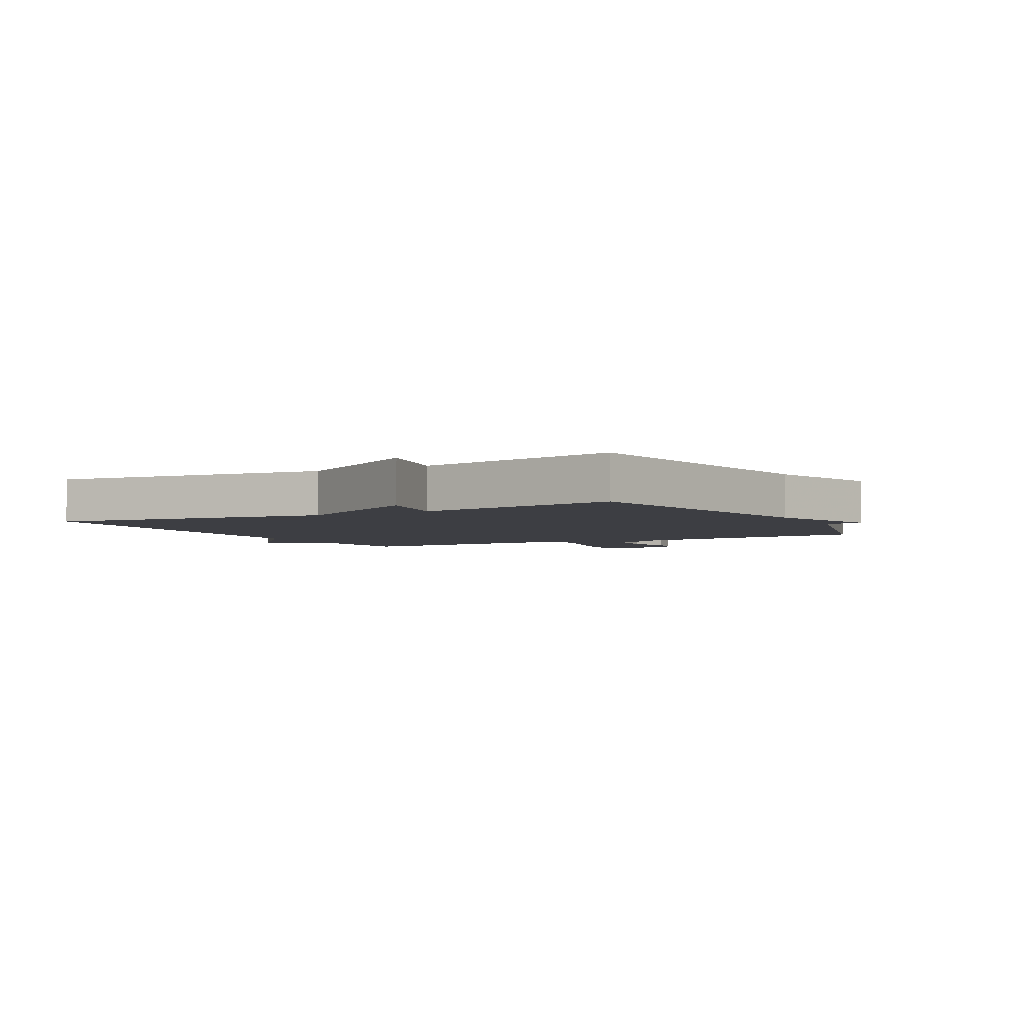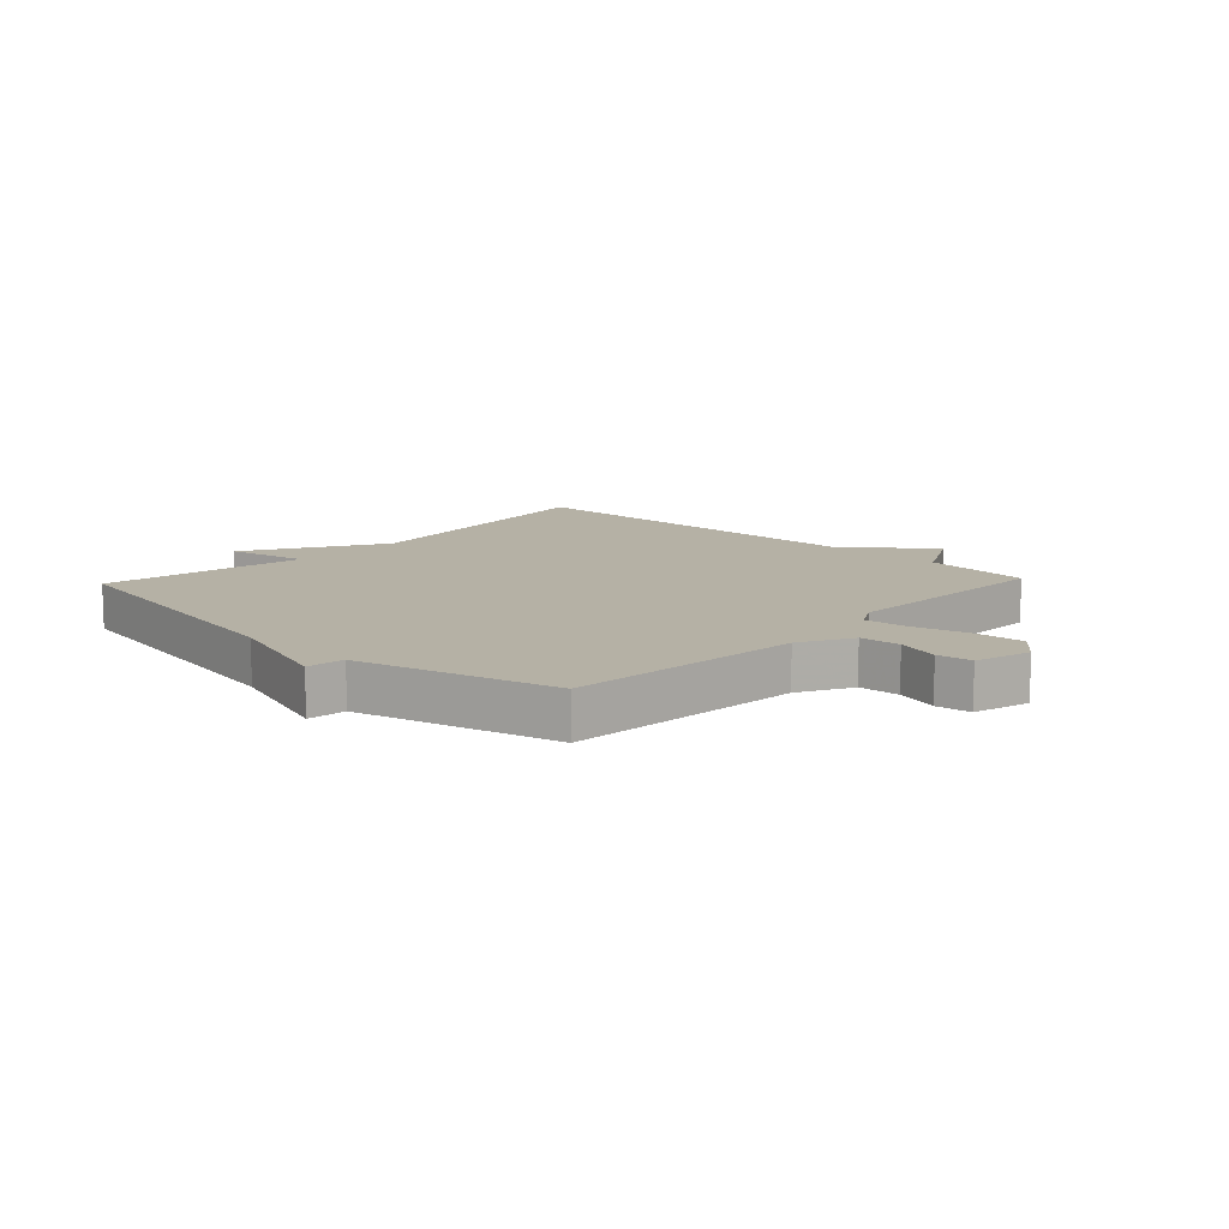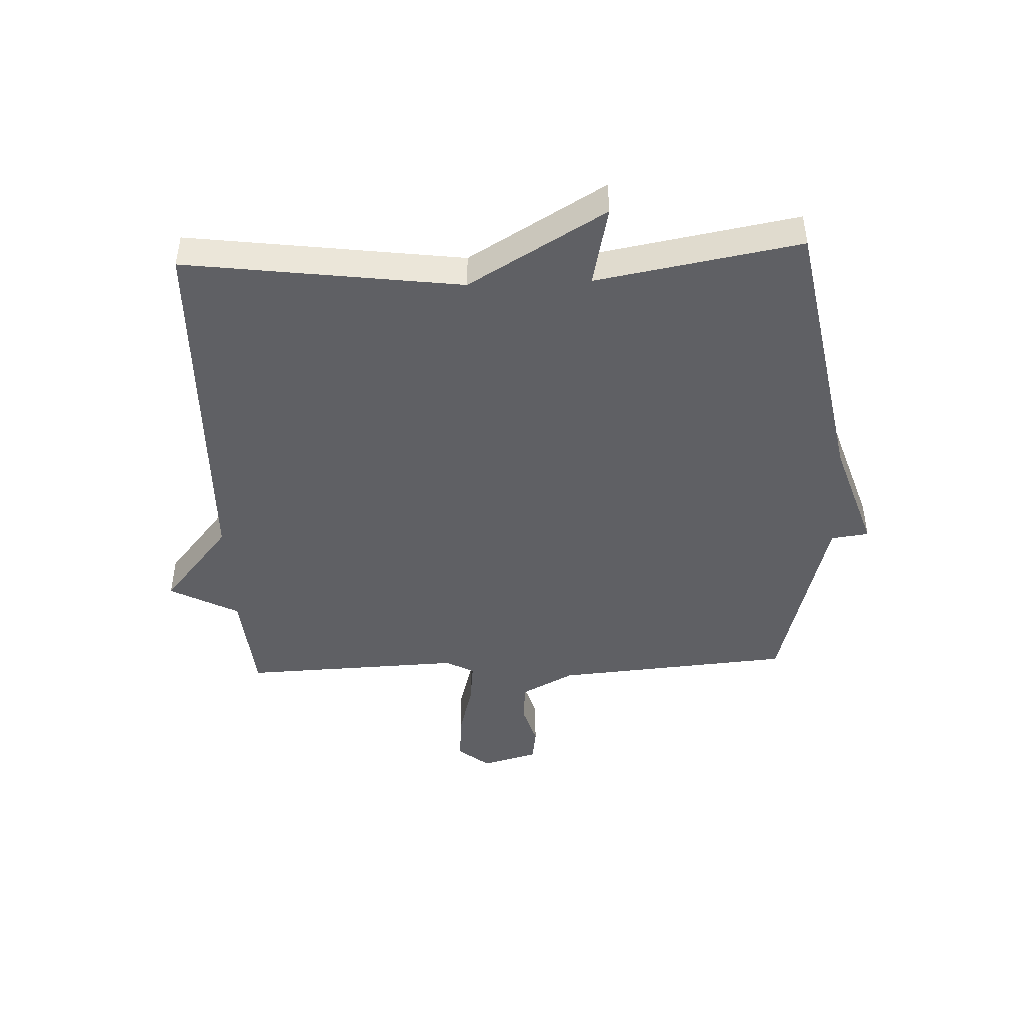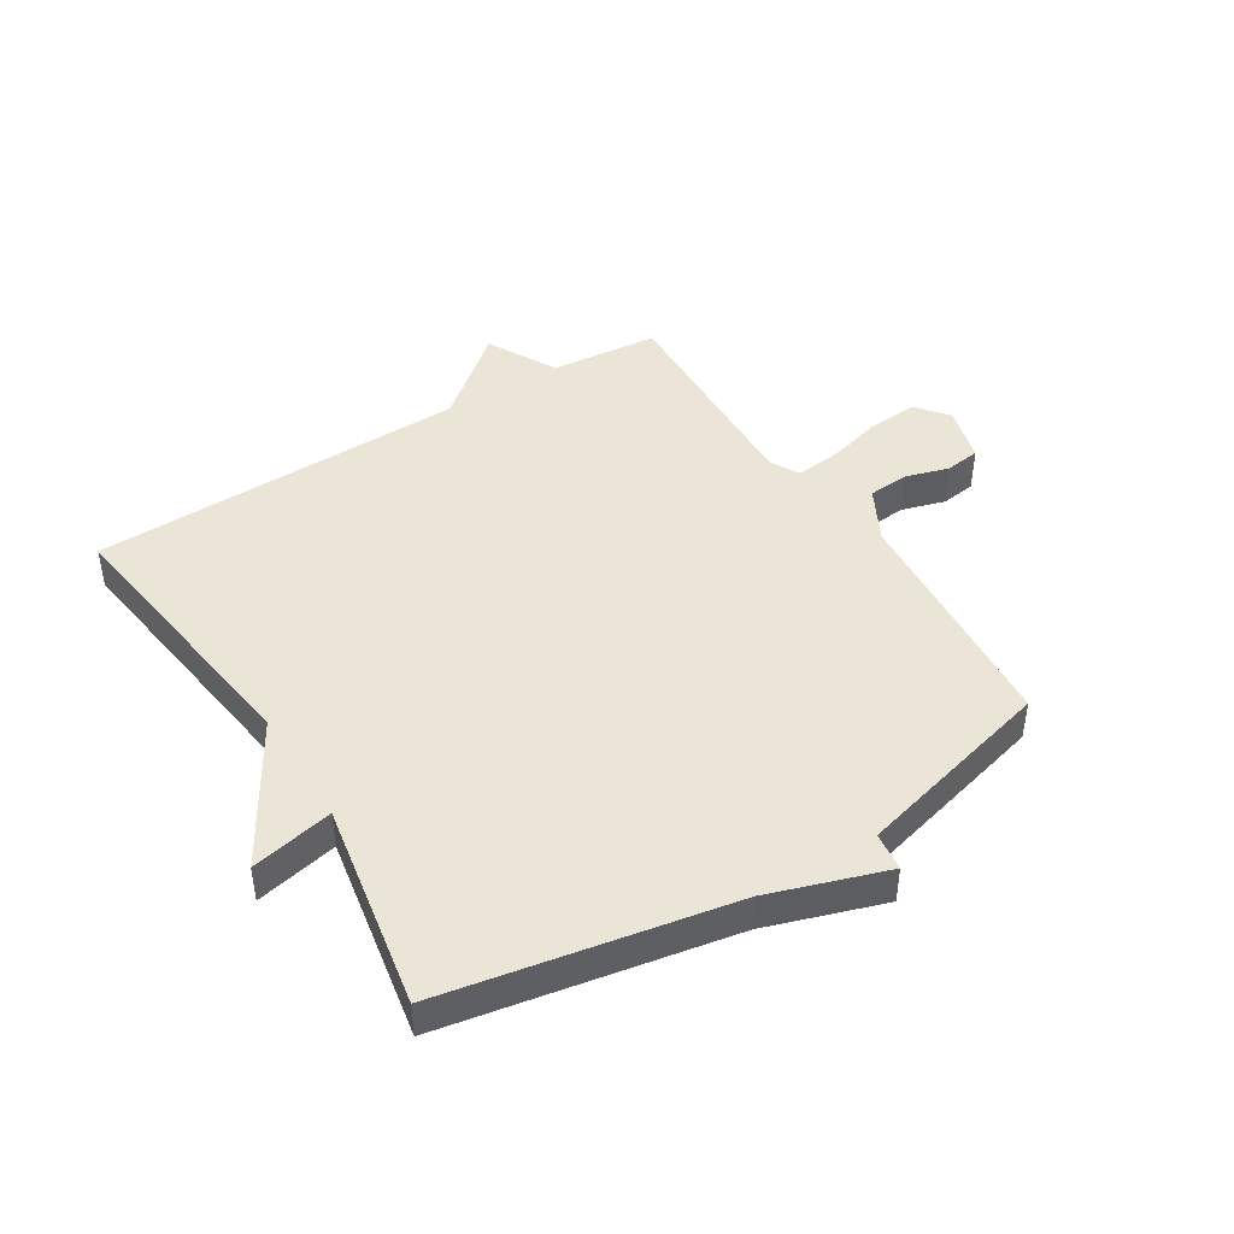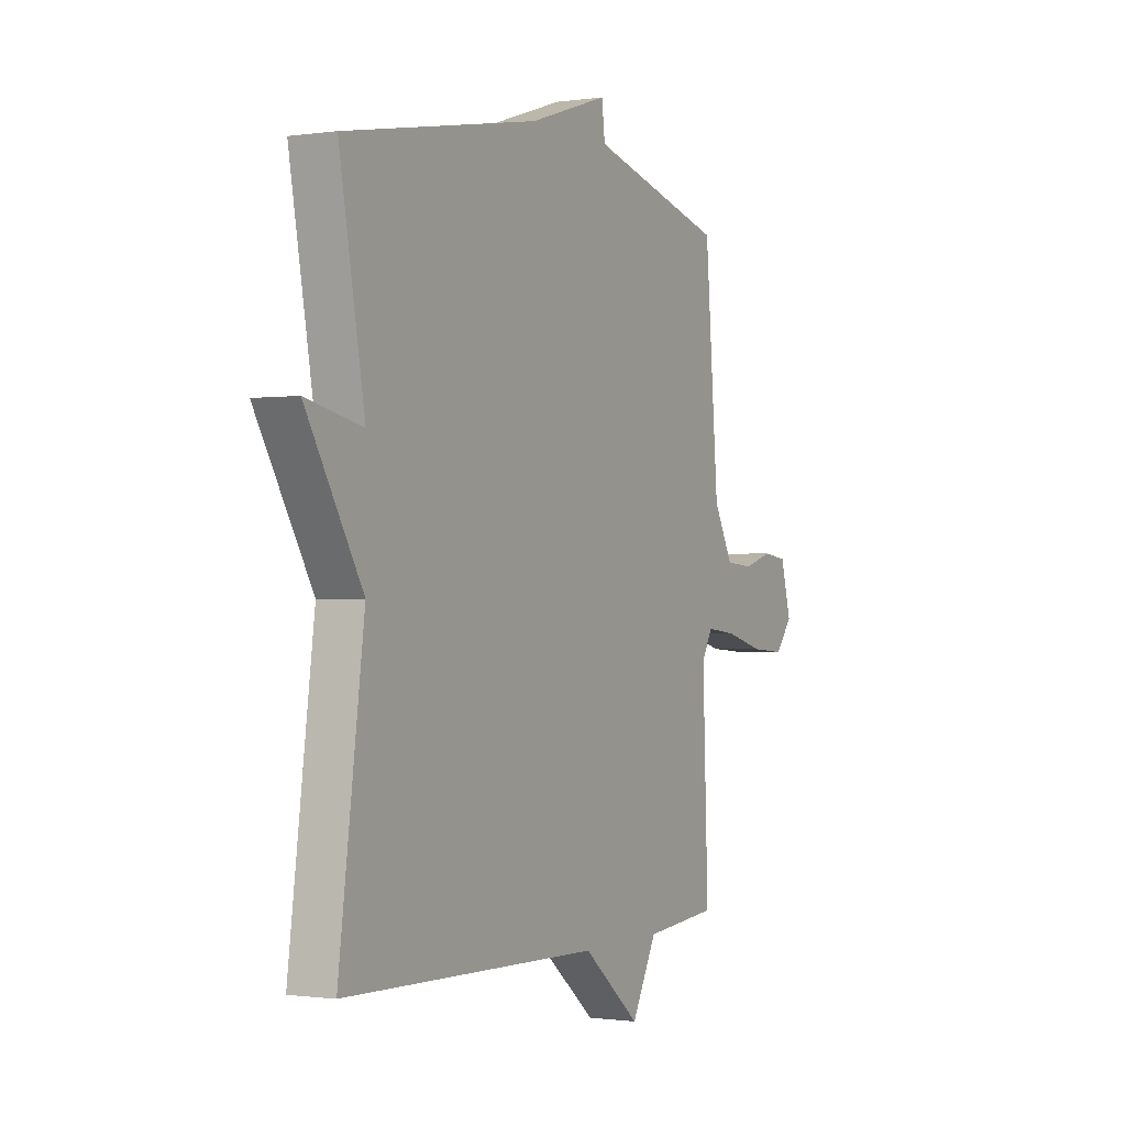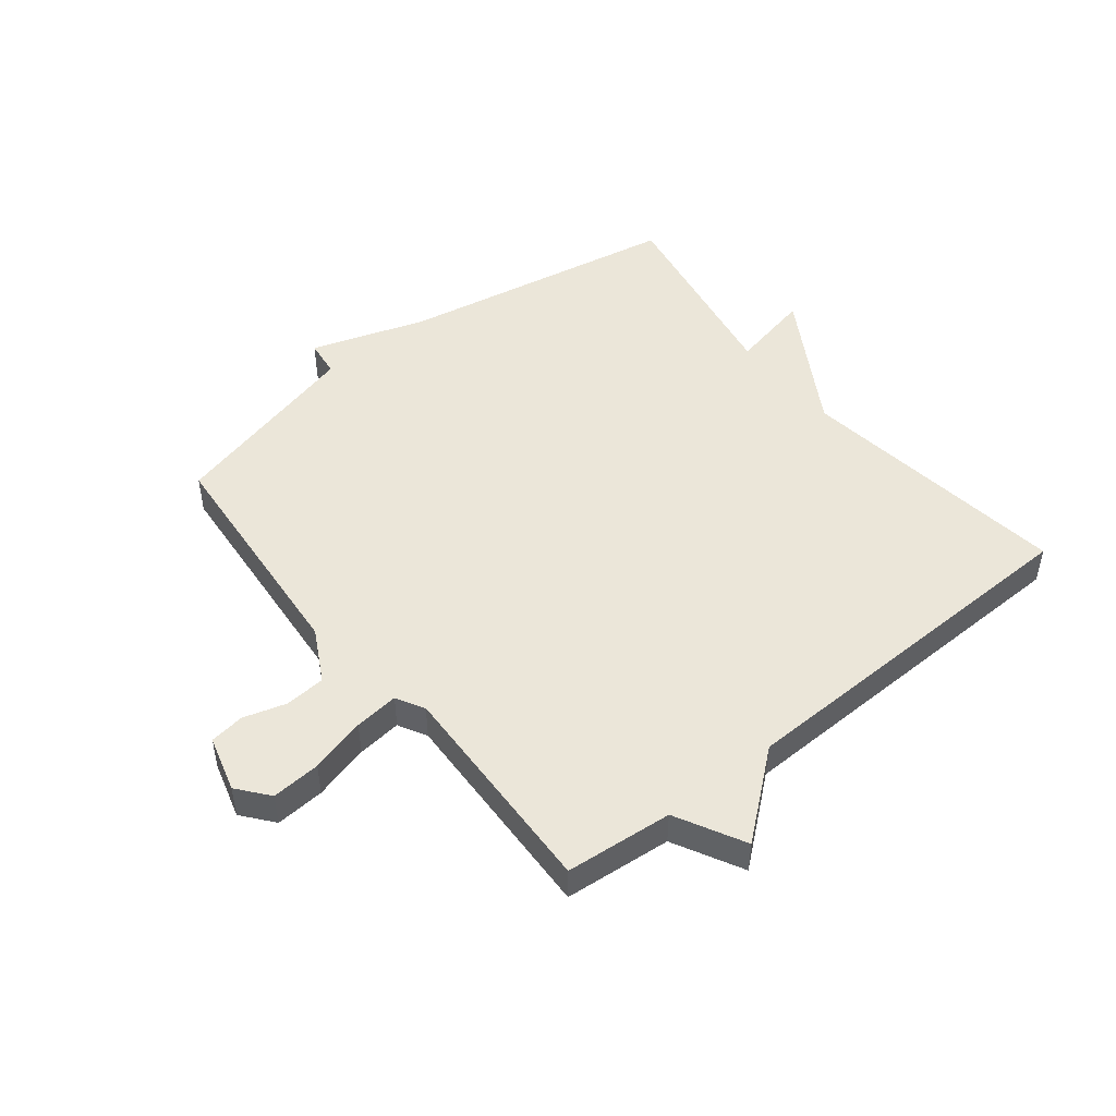
<metadata>
{"format":"obj","ext":"obj","renderer":"f3d","projection":"perspective","resolution":1024,"background":"white","views":[{"elev":-3.7,"azim":-61.6,"up":"+Y"},{"elev":11.8,"azim":43.2,"up":"+Y"},{"elev":-44.9,"azim":-87.6,"up":"+Y"},{"elev":44.2,"azim":-31.9,"up":"+Y"},{"elev":-0.8,"azim":-61.7,"up":"+Z"},{"elev":48.5,"azim":141.5,"up":"+Y"}]}
</metadata>
<code>
v 0.5 0.07 -0.5
v 0.321 0.07 -0.516
v 0.26 0.07 -0.631
v 0.121 0.07 -0.516
v -0.5 0.07 -0.5
v -0.439 0.07 -0.04
v -0.575 0.07 0.189
v -0.439 0.07 0.16
v -0.5 0.07 0.5
v -0.03 0.07 0.586
v 0.162 0.07 0.649
v 0.17 0.07 0.586
v 0.5 0.07 0.5
v 0.533 0.07 0.103
v 0.58 0.07 0.015
v 0.648 0.07 0.01
v 0.719 0.07 0.031
v 0.777 0.07 0.023
v 0.803 0.07 -0.071
v 0.761 0.07 -0.123
v 0.679 0.07 -0.117
v 0.586 0.07 -0.092
v 0.512 0.07 -0.084
v 0.486 0.07 -0.131
v 0.5 0 -0.5
v 0.321 0 -0.516
v 0.26 0 -0.631
v 0.121 0 -0.516
v -0.5 0 -0.5
v -0.439 0 -0.04
v -0.575 0 0.189
v -0.439 0 0.16
v -0.5 0 0.5
v -0.03 0 0.586
v 0.162 0 0.649
v 0.17 0 0.586
v 0.5 0 0.5
v 0.533 0 0.103
v 0.58 0 0.015
v 0.648 0 0.01
v 0.719 0 0.031
v 0.777 0 0.023
v 0.803 0 -0.071
v 0.761 0 -0.123
v 0.679 0 -0.117
v 0.586 0 -0.092
v 0.512 0 -0.084
v 0.486 0 -0.131
f 20 21 22
f 19 20 22
f 18 19 22
f 17 18 22
f 16 17 22
f 15 16 22 23
f 14 15 23
f 14 23 24
f 13 14 24
f 12 13 24
f 10 11 12
f 24 1 2
f 12 24 2
f 10 12 2
f 9 10 2
f 8 9 2
f 4 5 6
f 6 7 8
f 4 6 8
f 3 4 8
f 2 3 8
f 46 45 44
f 46 44 43
f 46 43 42
f 46 42 41
f 46 41 40
f 47 46 40 39
f 47 39 38
f 48 47 38
f 48 38 37
f 48 37 36
f 36 35 34
f 26 25 48
f 26 48 36
f 26 36 34
f 26 34 33
f 26 33 32
f 30 29 28
f 32 31 30
f 32 30 28
f 32 28 27
f 32 27 26
f 1 25 26 2
f 2 26 27 3
f 3 27 28 4
f 4 28 29 5
f 5 29 30 6
f 6 30 31 7
f 7 31 32 8
f 8 32 33 9
f 9 33 34 10
f 10 34 35 11
f 11 35 36 12
f 12 36 37 13
f 13 37 38 14
f 14 38 39 15
f 15 39 40 16
f 16 40 41 17
f 17 41 42 18
f 18 42 43 19
f 19 43 44 20
f 20 44 45 21
f 21 45 46 22
f 22 46 47 23
f 23 47 48 24
f 24 48 25 1

</code>
